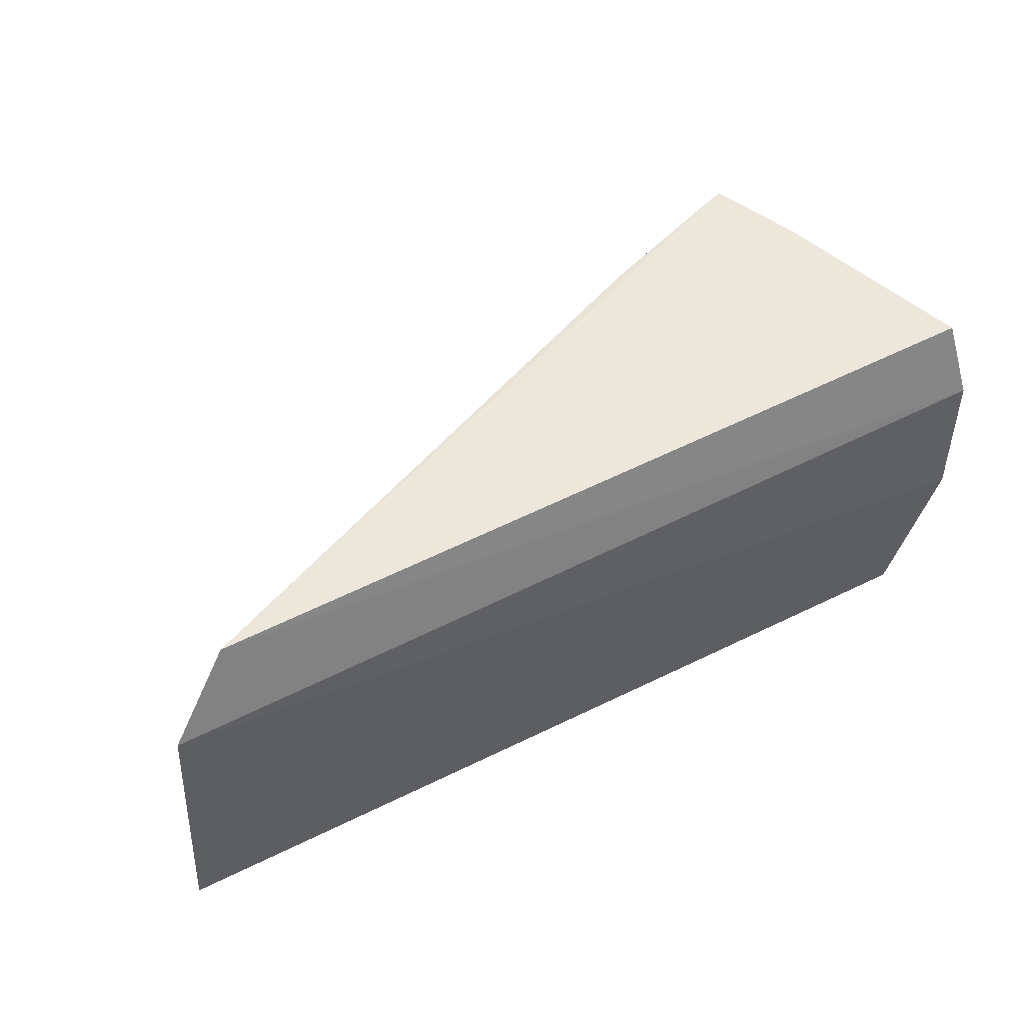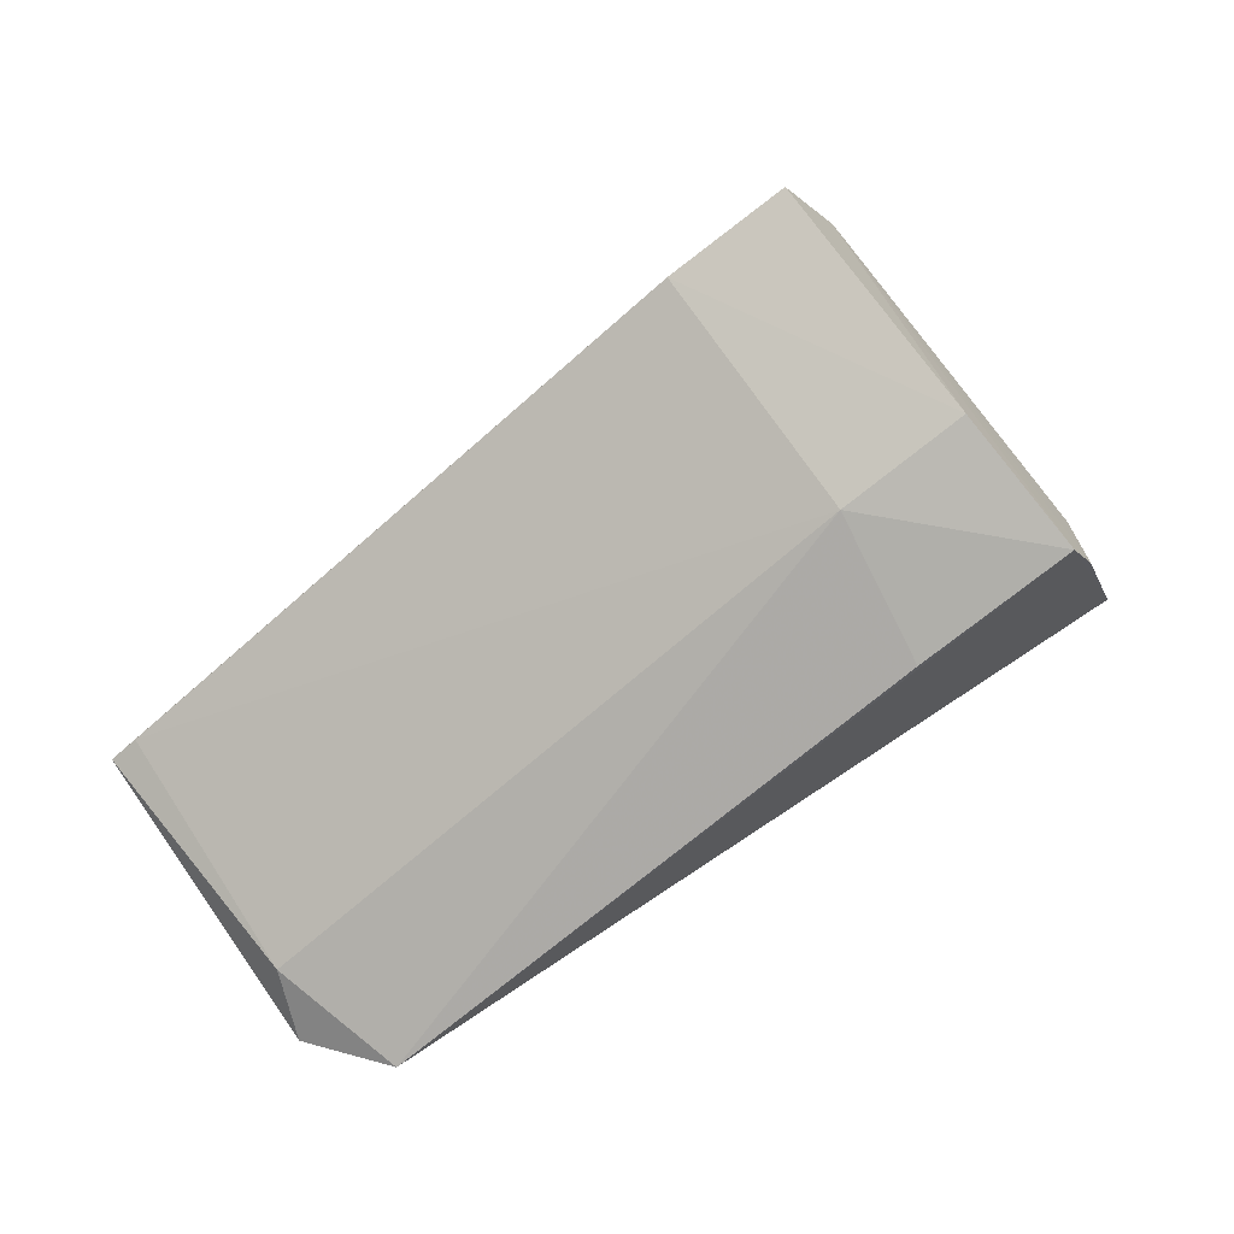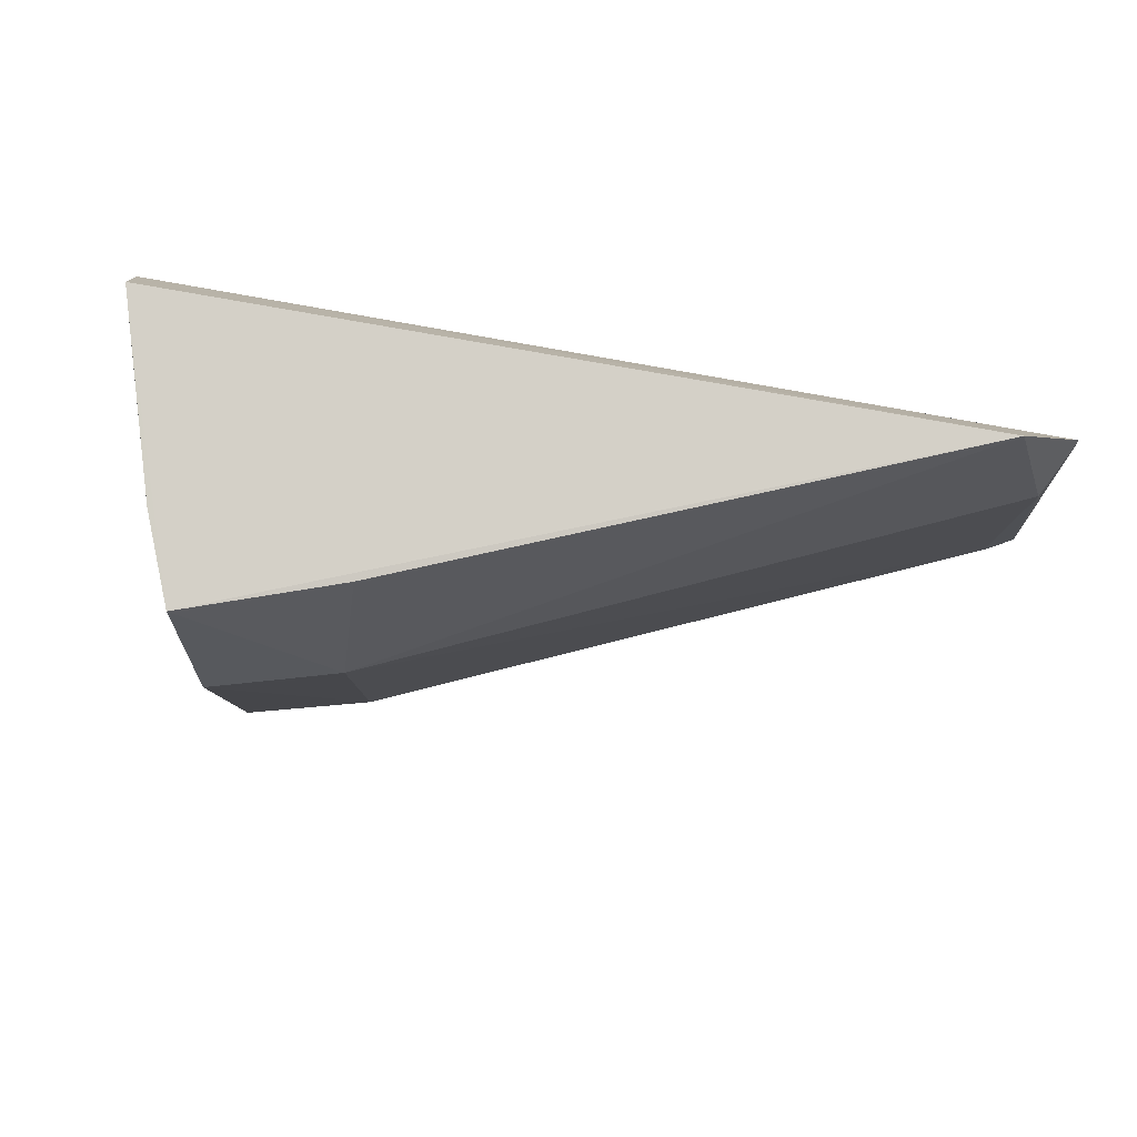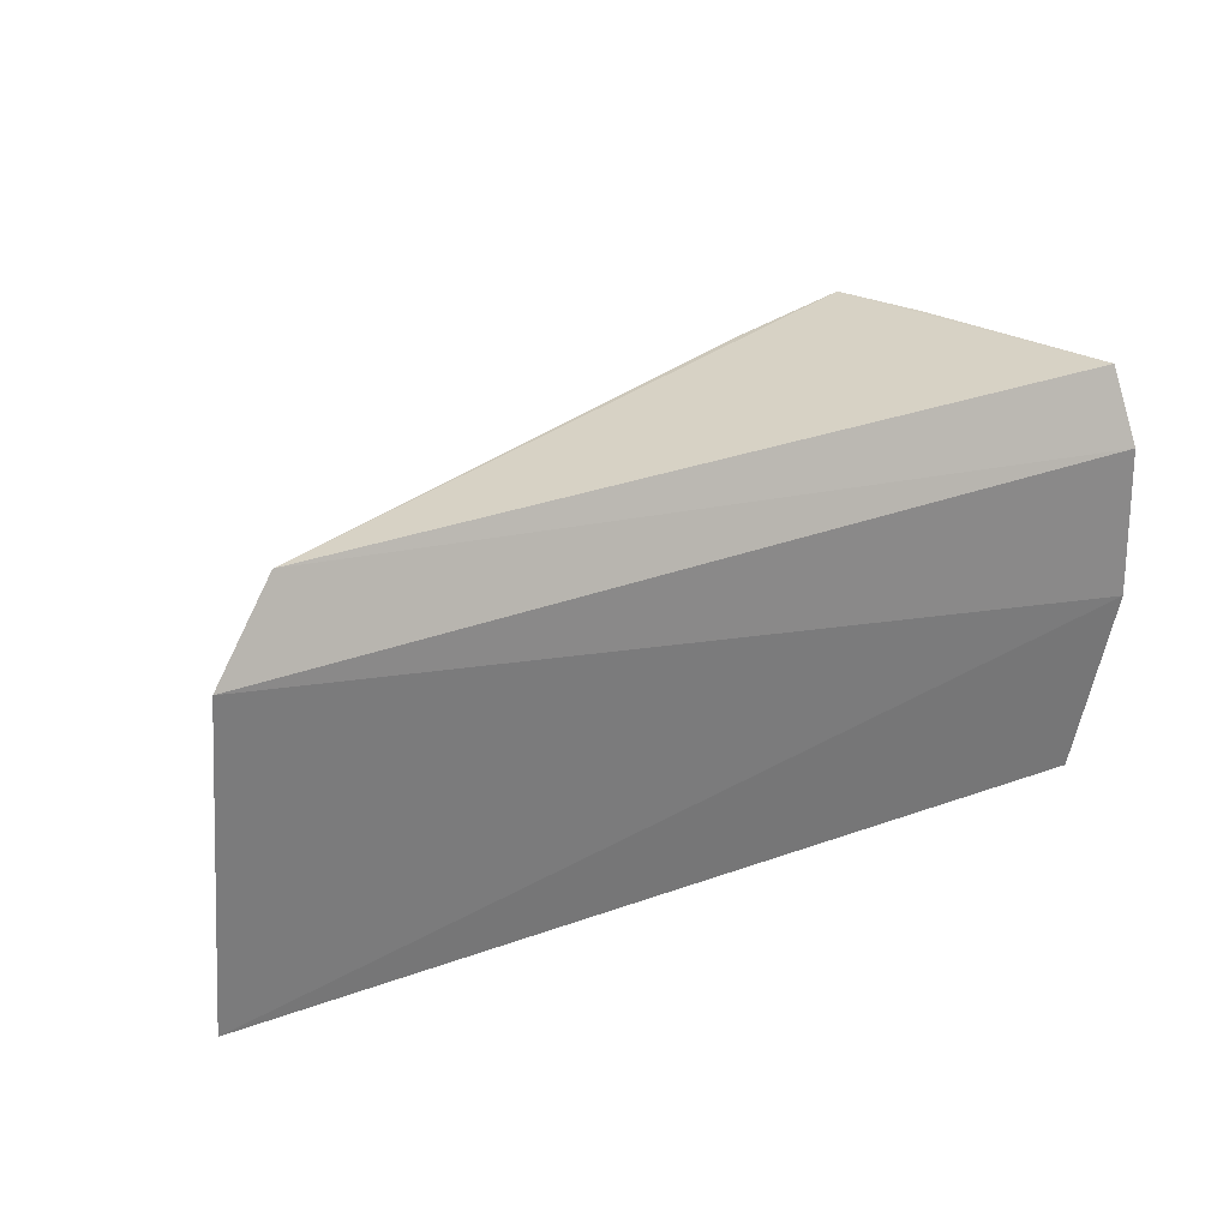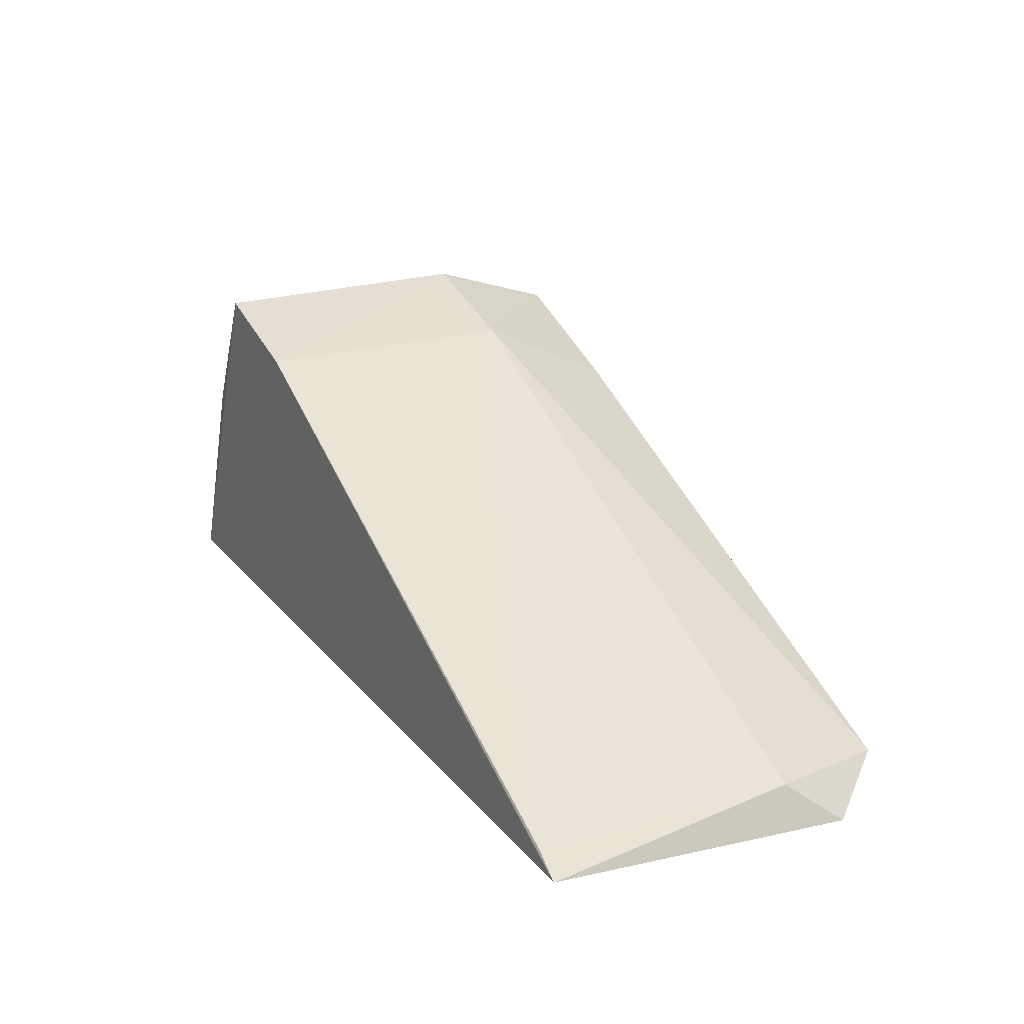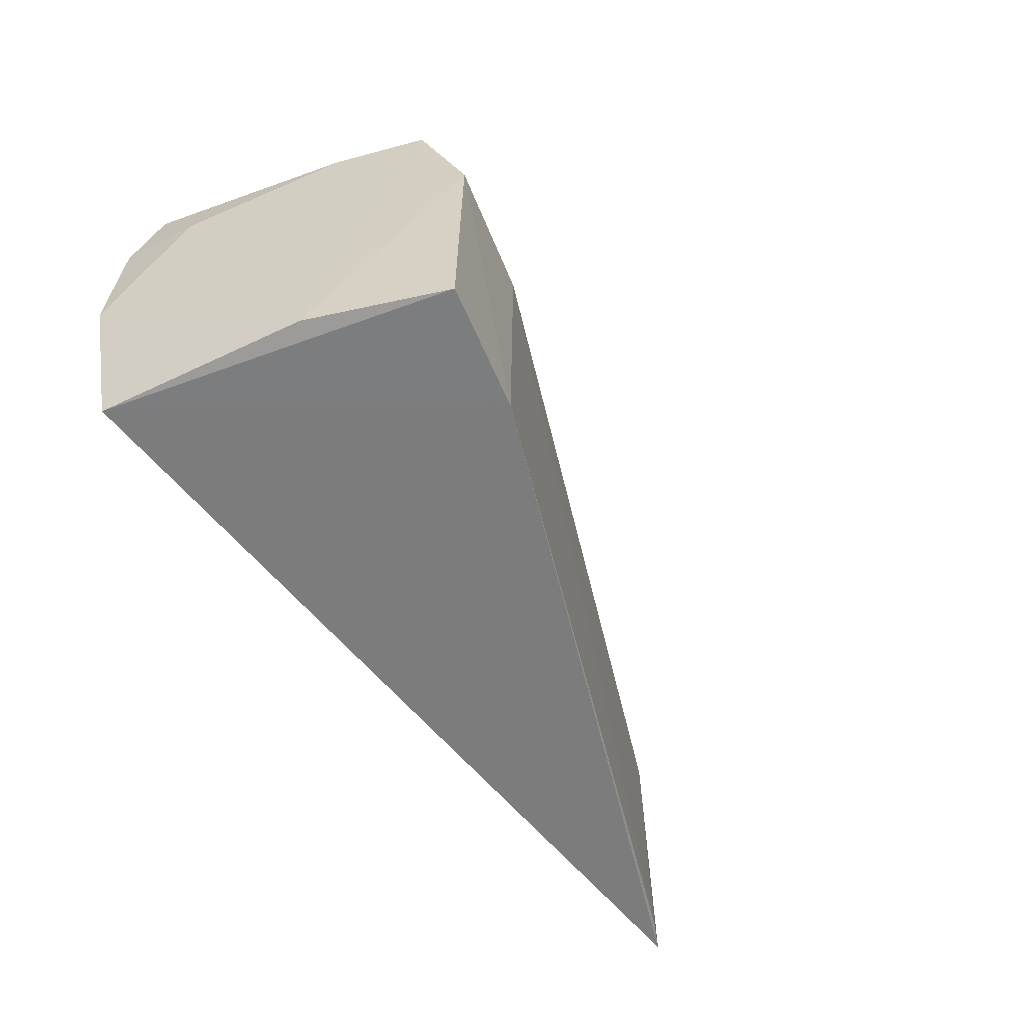
<metadata>
{"format":"obj","ext":"obj","renderer":"f3d","projection":"perspective","resolution":1024,"background":"white","views":[{"elev":51.7,"azim":-27.3,"up":"+Z"},{"elev":70.3,"azim":-33.4,"up":"+Y"},{"elev":80.0,"azim":-168.1,"up":"+Z"},{"elev":27.2,"azim":-29.0,"up":"+Z"},{"elev":20.7,"azim":-117.5,"up":"+Y"},{"elev":-58.5,"azim":129.6,"up":"+Z"}]}
</metadata>
<code>
v 0.1403 0.0688 0.02967
v 0.1488 0.04665 0.02436
v 0.1388 0.07181 0.000862
v 0.08462 0.04685 0.001099
v 0.08996 0.04671 0.02964
v 0.1471 0.0483 0.0002326
v 0.1435 0.0626 0.0008763
v 0.148 0.04859 0.02967
v 0.08547 0.04473 0.02422
v 0.1299 0.06927 0.01988
v 0.13 0.06912 0.0009092
v 0.1389 0.07215 0.01976
v 0.1492 0.04671 0.01359
v 0.08672 0.04795 0.02009
v 0.1293 0.06456 0.0296
v 0.08668 0.04809 0.001183
v 0.1477 0.05224 0.02424
v 0.1431 0.06263 0.02966
f 7 6 3
f 8 5 2
f 8 1 5
f 9 2 5
f 11 6 4
f 11 3 6
f 12 7 3
f 12 1 7
f 12 10 1
f 12 11 10
f 12 3 11
f 13 6 7
f 13 2 9
f 13 9 4
f 13 4 6
f 14 9 5
f 14 4 9
f 14 5 10
f 15 10 5
f 15 5 1
f 15 1 10
f 16 11 4
f 16 10 11
f 16 14 10
f 16 4 14
f 17 8 2
f 17 2 13
f 17 13 7
f 18 1 8
f 18 8 17
f 18 17 7
f 18 7 1

</code>
